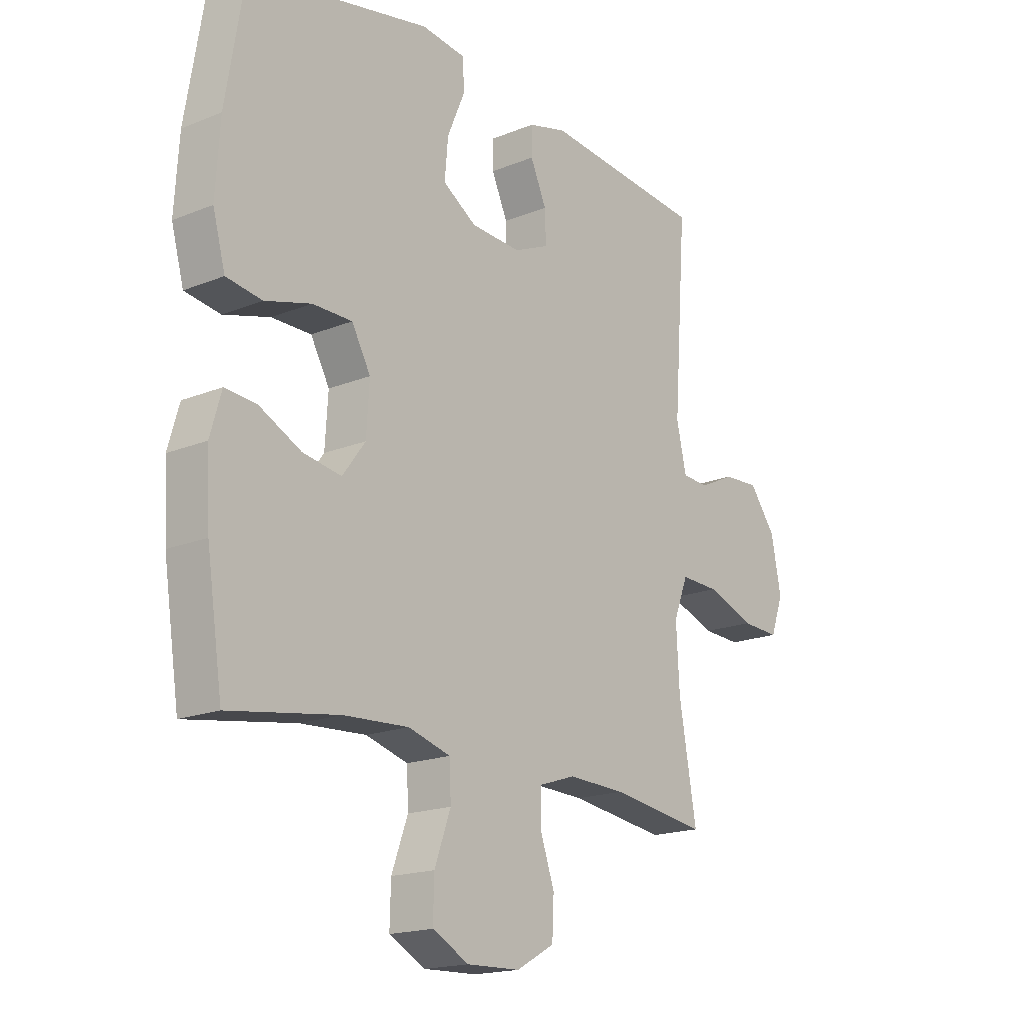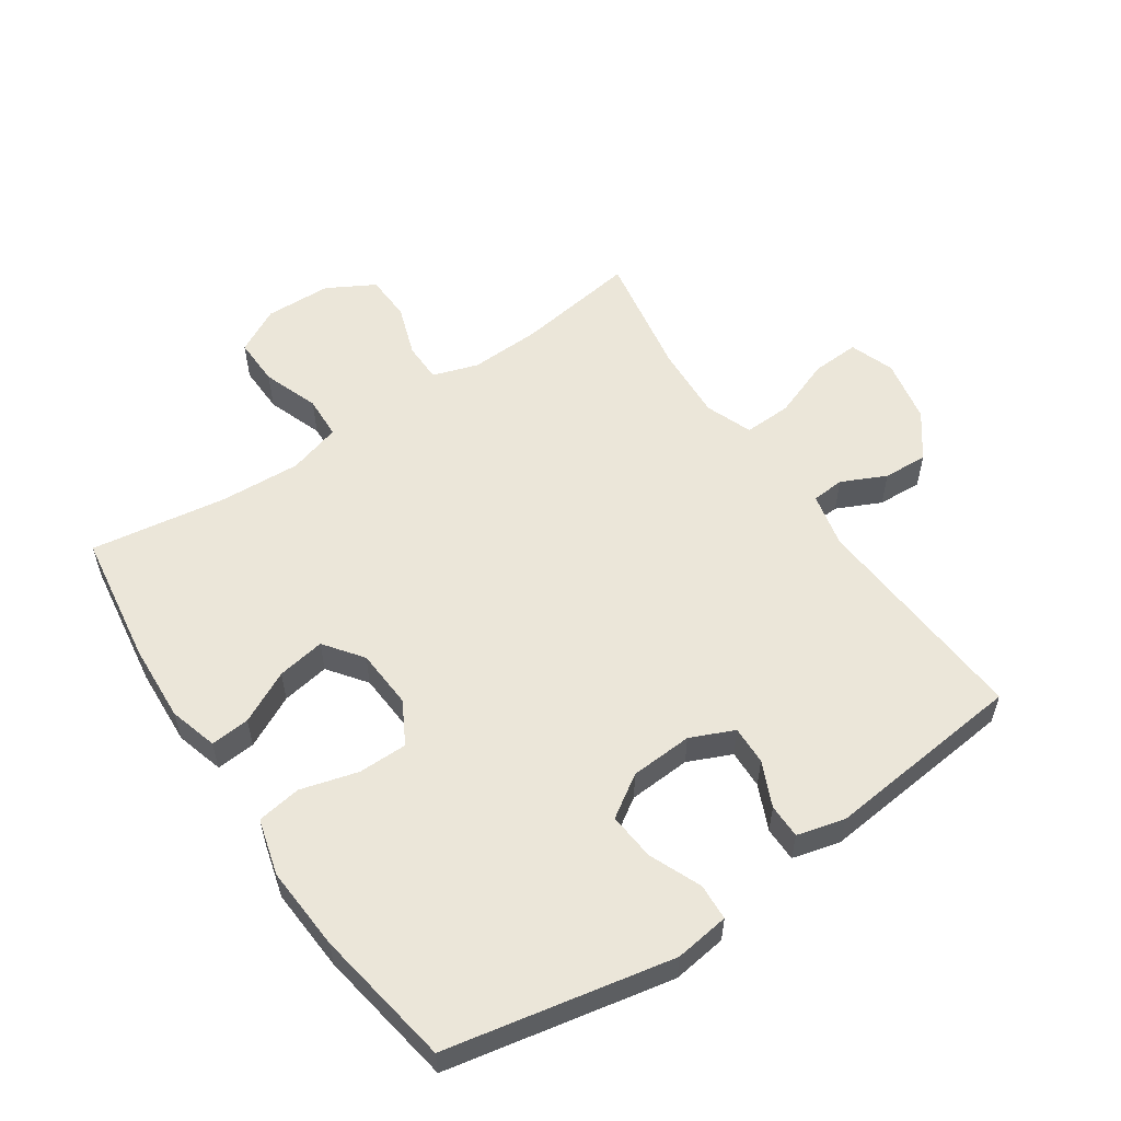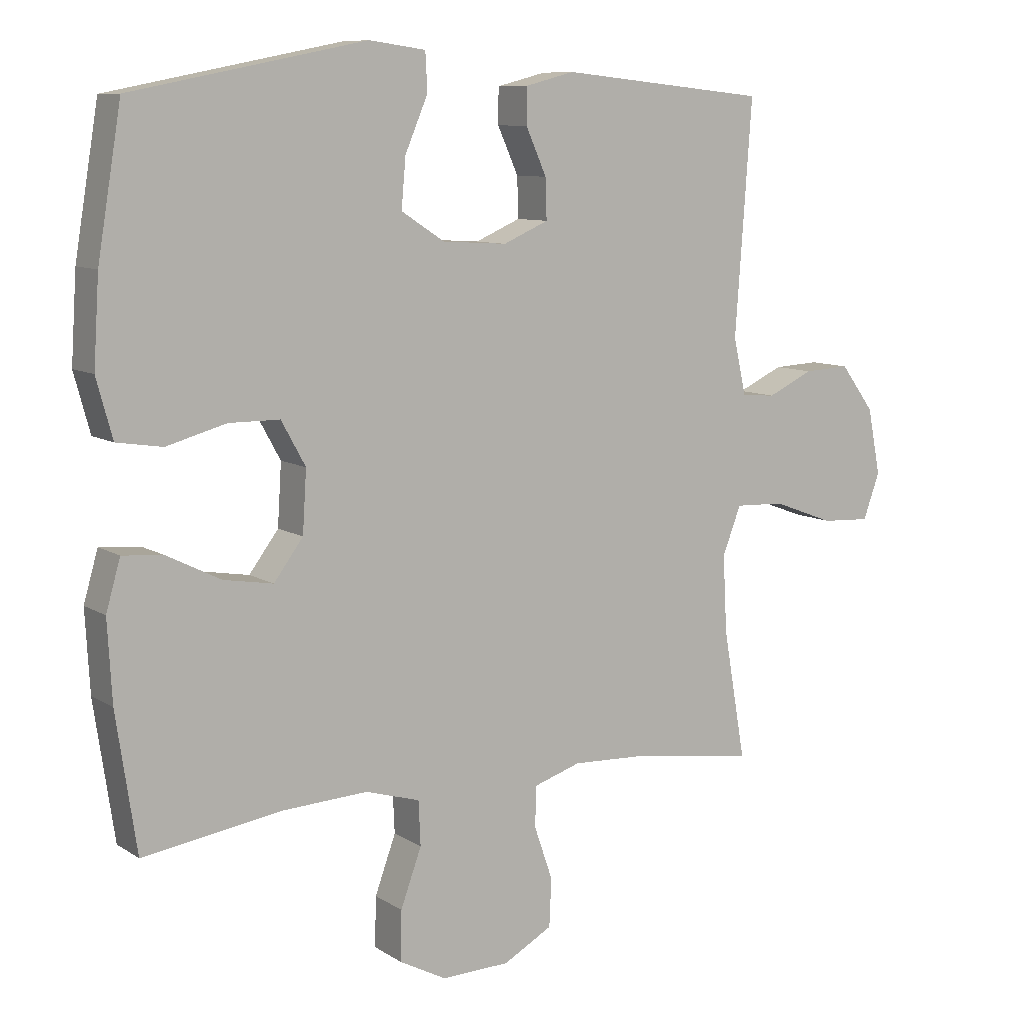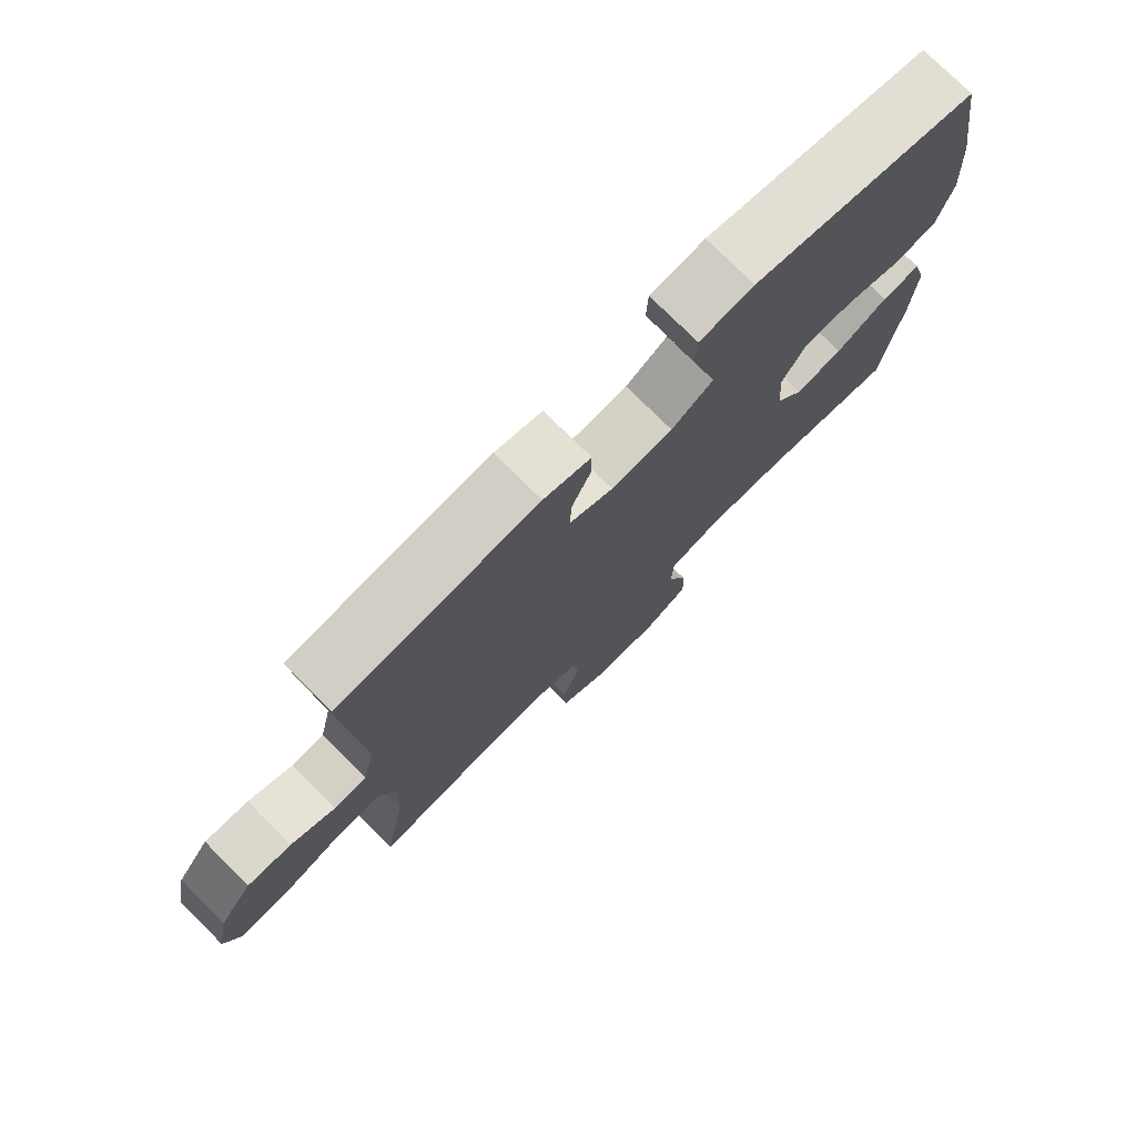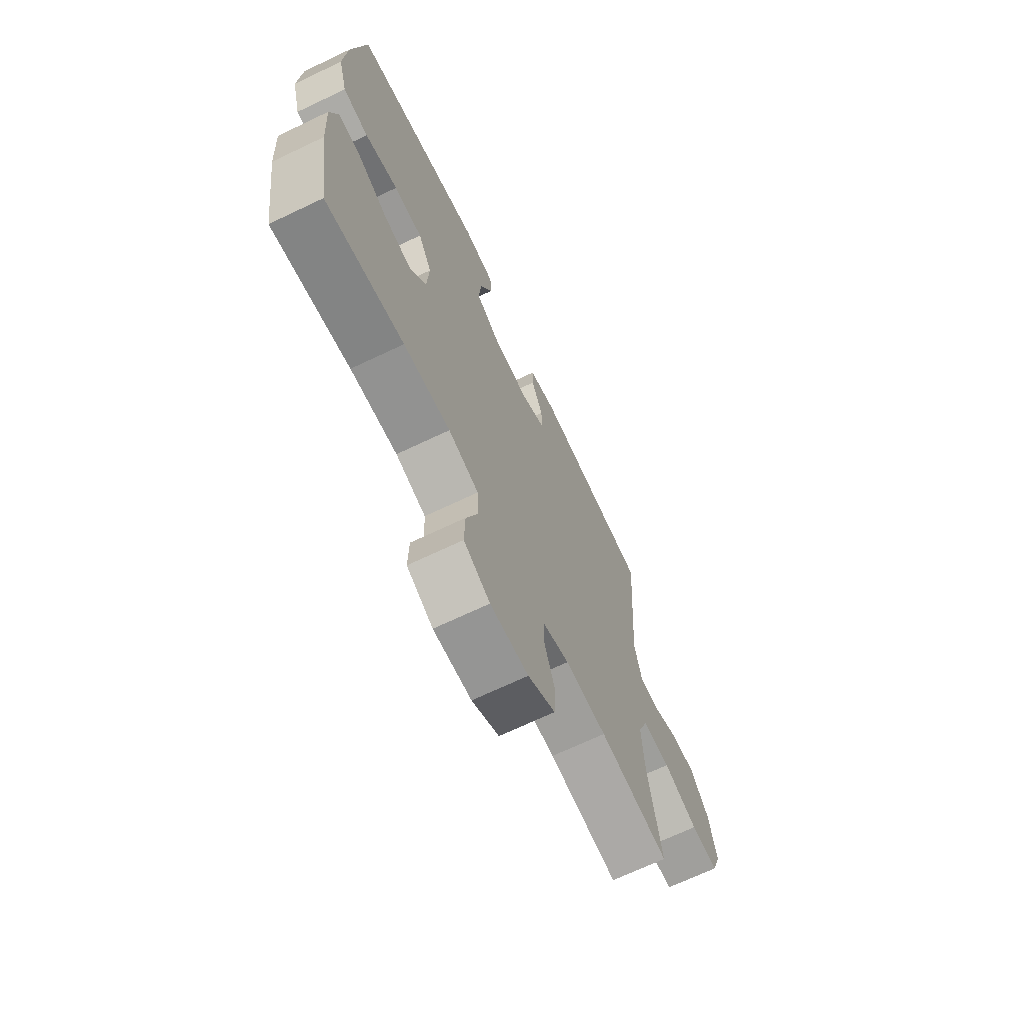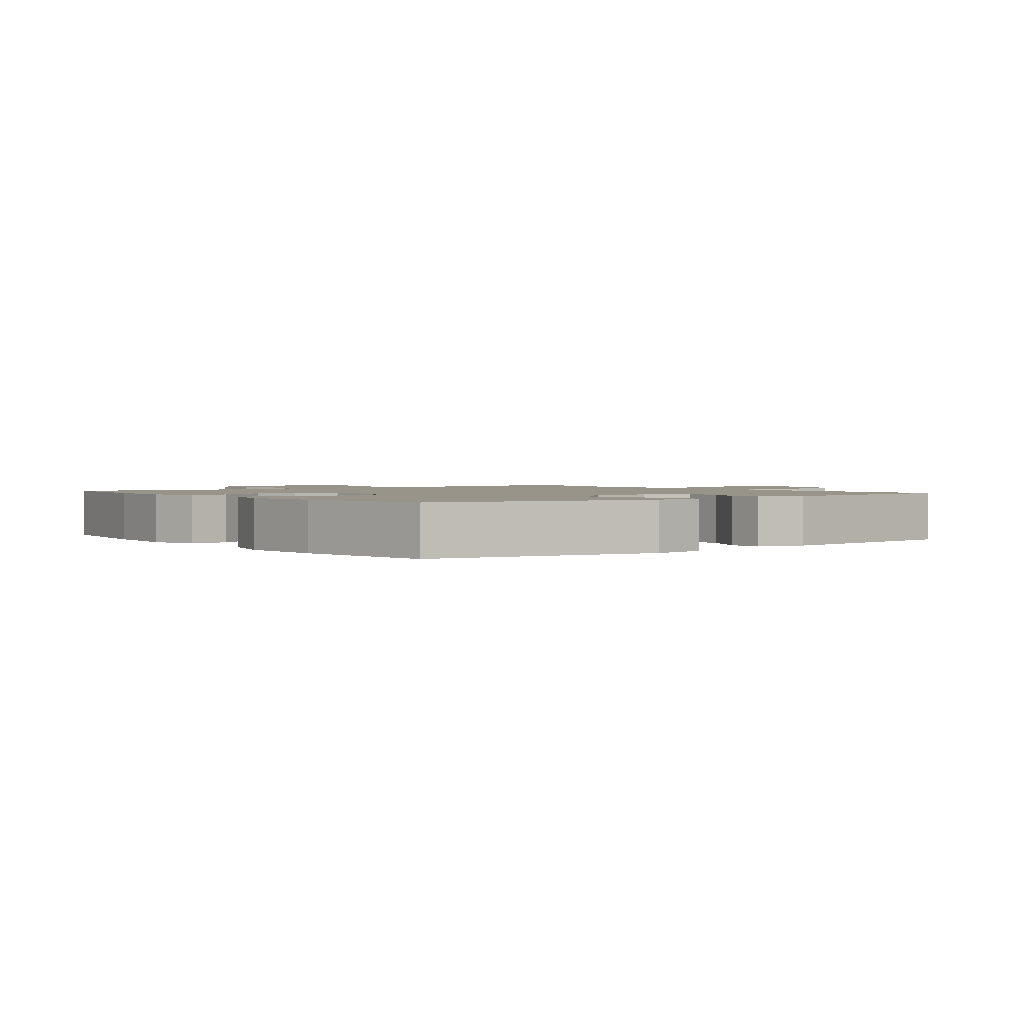
<metadata>
{"format":"obj","ext":"obj","renderer":"f3d","projection":"perspective","resolution":1024,"background":"white","views":[{"elev":-17.7,"azim":-51.3,"up":"+Z"},{"elev":56.5,"azim":-34.1,"up":"+Y"},{"elev":9.1,"azim":-32.0,"up":"+Z"},{"elev":76.0,"azim":134.9,"up":"+Z"},{"elev":-68.9,"azim":-64.5,"up":"+Z"},{"elev":1.7,"azim":-37.4,"up":"+Y"}]}
</metadata>
<code>
o path226
v -0.3123 0.0375 -0.4404
v -0.1836 0.0375 -0.4334
v -0.1003 0.0375 -0.4578
v -0.09728 0.0375 -0.5259
v -0.1293 0.0375 -0.6143
v -0.1313 0.0375 -0.6908
v -0.05913 0.0375 -0.729
v 0.0458 0.0375 -0.7258
v 0.121 0.0375 -0.6839
v 0.1244 0.0375 -0.6104
v 0.09619 0.0375 -0.5285
v 0.09711 0.0375 -0.4657
v 0.1696 0.0375 -0.442
v 0.283 0.0375 -0.4465
v 0.4737 0.0375 -0.4738
v 0.4392 0.0375 -0.2741
v 0.433 0.0375 -0.1561
v 0.4614 0.0375 -0.08223
v 0.5371 0.0375 -0.08509
v 0.6316 0.0375 -0.1202
v 0.7066 0.0375 -0.1239
v 0.7319 0.0375 -0.05355
v 0.7121 0.0375 0.04841
v 0.66 0.0375 0.1184
v 0.5898 0.0375 0.1146
v 0.5193 0.0375 0.08153
v 0.4677 0.0375 0.08539
v 0.4483 0.0375 0.172
v 0.4737 0.0375 0.5281
v 0.1559 0.0375 0.5607
v 0.08035 0.0375 0.5411
v 0.07994 0.0375 0.4863
v 0.1116 0.0375 0.4152
v 0.1135 0.0375 0.3536
v 0.04428 0.0375 0.3232
v -0.05459 0.0375 0.329
v -0.121 0.0375 0.372
v -0.1144 0.0375 0.4477
v -0.07943 0.0375 0.5301
v -0.08253 0.0375 0.5882
v -0.1694 0.0375 0.5999
v -0.528 0.0375 0.5281
v -0.5646 0.0375 0.3075
v -0.5731 0.0375 0.1744
v -0.5487 0.0375 0.08471
v -0.4785 0.0375 0.0738
v -0.3872 0.0375 0.09915
v -0.3091 0.0375 0.09892
v -0.2719 0.0375 0.03163
v -0.2779 0.0375 -0.06257
v -0.3228 0.0375 -0.1231
v -0.3987 0.0375 -0.1105
v -0.4817 0.0375 -0.06899
v -0.5441 0.0375 -0.06391
v -0.5661 0.0375 -0.1405
v -0.5592 0.0375 -0.2642
v -0.528 0.0375 -0.4738
v -0.3123 -0.0375 -0.4404
v -0.1836 -0.0375 -0.4334
v -0.1003 -0.0375 -0.4578
v -0.09728 -0.0375 -0.5259
v -0.1293 -0.0375 -0.6143
v -0.1313 -0.0375 -0.6908
v -0.05913 -0.0375 -0.729
v 0.0458 -0.0375 -0.7258
v 0.121 -0.0375 -0.6839
v 0.1244 -0.0375 -0.6104
v 0.09619 -0.0375 -0.5285
v 0.09711 -0.0375 -0.4657
v 0.1696 -0.0375 -0.442
v 0.283 -0.0375 -0.4465
v 0.4737 -0.0375 -0.4738
v 0.4392 -0.0375 -0.2741
v 0.433 -0.0375 -0.1561
v 0.4614 -0.0375 -0.08223
v 0.5371 -0.0375 -0.08509
v 0.6316 -0.0375 -0.1202
v 0.7066 -0.0375 -0.1239
v 0.7319 -0.0375 -0.05355
v 0.7121 -0.0375 0.04841
v 0.66 -0.0375 0.1184
v 0.5898 -0.0375 0.1146
v 0.5193 -0.0375 0.08153
v 0.4677 -0.0375 0.08539
v 0.4483 -0.0375 0.172
v 0.4737 -0.0375 0.5281
v 0.1559 -0.0375 0.5607
v 0.08035 -0.0375 0.5411
v 0.07994 -0.0375 0.4863
v 0.1116 -0.0375 0.4152
v 0.1135 -0.0375 0.3536
v 0.04428 -0.0375 0.3232
v -0.05459 -0.0375 0.329
v -0.121 -0.0375 0.372
v -0.1144 -0.0375 0.4477
v -0.07943 -0.0375 0.5301
v -0.08253 -0.0375 0.5882
v -0.1694 -0.0375 0.5999
v -0.528 -0.0375 0.5281
v -0.5646 -0.0375 0.3075
v -0.5731 -0.0375 0.1744
v -0.5487 -0.0375 0.08471
v -0.4785 -0.0375 0.0738
v -0.3872 -0.0375 0.09915
v -0.3091 -0.0375 0.09892
v -0.2719 -0.0375 0.03163
v -0.2779 -0.0375 -0.06257
v -0.3228 -0.0375 -0.1231
v -0.3987 -0.0375 -0.1105
v -0.4817 -0.0375 -0.06899
v -0.5441 -0.0375 -0.06391
v -0.5661 -0.0375 -0.1405
v -0.5592 -0.0375 -0.2642
v -0.528 -0.0375 -0.4738
v 0.7066 0.0375 -0.1239
v 0.7066 0.0375 -0.1239
v 0.7319 0.0375 -0.05355
v 0.7121 0.0375 0.04841
v 0.66 0.0375 0.1184
v 0.6316 0.0375 -0.1202
v 0.5898 0.0375 0.1146
v 0.5371 0.0375 -0.08509
v 0.5193 0.0375 0.08153
v 0.4614 0.0375 -0.08223
v 0.4614 0.0375 -0.08223
v 0.4677 0.0375 0.08539
v 0.4677 0.0375 0.08539
v 0.4483 0.0375 0.172
v 0.433 0.0375 -0.1561
v 0.4737 0.0375 -0.4738
v 0.4737 0.0375 -0.4738
v 0.4392 0.0375 -0.2741
v 0.4737 0.0375 0.5281
v 0.4737 0.0375 0.5281
v 0.283 0.0375 -0.4465
v 0.1696 0.0375 -0.442
v 0.1559 0.0375 0.5607
v 0.09711 0.0375 -0.4657
v 0.09711 0.0375 -0.4657
v 0.1116 0.0375 0.4152
v 0.1135 0.0375 0.3536
v 0.1135 0.0375 0.3536
v 0.08035 0.0375 0.5411
v 0.08035 0.0375 0.5411
v 0.121 0.0375 -0.6839
v 0.1244 0.0375 -0.6104
v 0.09619 0.0375 -0.5285
v 0.0458 0.0375 -0.7258
v 0.04428 0.0375 0.3232
v 0.07994 0.0375 0.4863
v -0.05913 0.0375 -0.729
v -0.05459 0.0375 0.329
v -0.121 0.0375 0.372
v -0.121 0.0375 0.372
v -0.1313 0.0375 -0.6908
v -0.1313 0.0375 -0.6908
v -0.1144 0.0375 0.4477
v -0.07943 0.0375 0.5301
v -0.08253 0.0375 0.5882
v -0.08253 0.0375 0.5882
v -0.1694 0.0375 0.5999
v -0.1293 0.0375 -0.6143
v -0.09728 0.0375 -0.5259
v -0.1003 0.0375 -0.4578
v -0.1003 0.0375 -0.4578
v -0.1836 0.0375 -0.4334
v -0.3123 0.0375 -0.4404
v -0.2719 0.0375 0.03163
v -0.2779 0.0375 -0.06257
v -0.3091 0.0375 0.09892
v -0.3091 0.0375 0.09892
v -0.3228 0.0375 -0.1231
v -0.3228 0.0375 -0.1231
v -0.3872 0.0375 0.09915
v -0.3987 0.0375 -0.1105
v -0.4785 0.0375 0.0738
v -0.4817 0.0375 -0.06899
v -0.5487 0.0375 0.08471
v -0.5487 0.0375 0.08471
v -0.5441 0.0375 -0.06391
v -0.5441 0.0375 -0.06391
v -0.528 0.0375 0.5281
v -0.528 0.0375 0.5281
v -0.528 0.0375 -0.4738
v -0.528 0.0375 -0.4738
v -0.5592 0.0375 -0.2642
v -0.5661 0.0375 -0.1405
v -0.5646 0.0375 0.3075
v -0.5731 0.0375 0.1744
v 0.7066 -0.0375 -0.1239
v 0.7066 -0.0375 -0.1239
v 0.7319 -0.0375 -0.05355
v 0.7121 -0.0375 0.04841
v 0.66 -0.0375 0.1184
v 0.6316 -0.0375 -0.1202
v 0.5898 -0.0375 0.1146
v 0.5371 -0.0375 -0.08509
v 0.5193 -0.0375 0.08153
v 0.4614 -0.0375 -0.08223
v 0.4614 -0.0375 -0.08223
v 0.4677 -0.0375 0.08539
v 0.4677 -0.0375 0.08539
v 0.4483 -0.0375 0.172
v 0.433 -0.0375 -0.1561
v 0.4737 -0.0375 -0.4738
v 0.4737 -0.0375 -0.4738
v 0.4392 -0.0375 -0.2741
v 0.4737 -0.0375 0.5281
v 0.4737 -0.0375 0.5281
v 0.283 -0.0375 -0.4465
v 0.1696 -0.0375 -0.442
v 0.1559 -0.0375 0.5607
v 0.09711 -0.0375 -0.4657
v 0.09711 -0.0375 -0.4657
v 0.1116 -0.0375 0.4152
v 0.1135 -0.0375 0.3536
v 0.1135 -0.0375 0.3536
v 0.08035 -0.0375 0.5411
v 0.08035 -0.0375 0.5411
v 0.121 -0.0375 -0.6839
v 0.1244 -0.0375 -0.6104
v 0.09619 -0.0375 -0.5285
v 0.0458 -0.0375 -0.7258
v 0.04428 -0.0375 0.3232
v 0.07994 -0.0375 0.4863
v -0.05913 -0.0375 -0.729
v -0.05459 -0.0375 0.329
v -0.121 -0.0375 0.372
v -0.121 -0.0375 0.372
v -0.1313 -0.0375 -0.6908
v -0.1313 -0.0375 -0.6908
v -0.1144 -0.0375 0.4477
v -0.07943 -0.0375 0.5301
v -0.08253 -0.0375 0.5882
v -0.08253 -0.0375 0.5882
v -0.1694 -0.0375 0.5999
v -0.1293 -0.0375 -0.6143
v -0.09728 -0.0375 -0.5259
v -0.1003 -0.0375 -0.4578
v -0.1003 -0.0375 -0.4578
v -0.1836 -0.0375 -0.4334
v -0.3123 -0.0375 -0.4404
v -0.2719 -0.0375 0.03163
v -0.2779 -0.0375 -0.06257
v -0.3091 -0.0375 0.09892
v -0.3091 -0.0375 0.09892
v -0.3228 -0.0375 -0.1231
v -0.3228 -0.0375 -0.1231
v -0.3872 -0.0375 0.09915
v -0.3987 -0.0375 -0.1105
v -0.4785 -0.0375 0.0738
v -0.4817 -0.0375 -0.06899
v -0.5487 -0.0375 0.08471
v -0.5487 -0.0375 0.08471
v -0.5441 -0.0375 -0.06391
v -0.5441 -0.0375 -0.06391
v -0.528 -0.0375 0.5281
v -0.528 -0.0375 0.5281
v -0.528 -0.0375 -0.4738
v -0.528 -0.0375 -0.4738
v -0.5592 -0.0375 -0.2642
v -0.5661 -0.0375 -0.1405
v -0.5646 -0.0375 0.3075
v -0.5731 -0.0375 0.1744
f 221 238 223
f 238 237 223
f 239 238 213
f 207 211 210
f 224 244 204
f 198 199 197
f 243 227 245
f 261 250 262
f 247 242 241
f 215 216 208
f 221 223 220
f 263 228 257
f 204 211 207
f 253 251 264
f 232 257 228
f 192 195 190
f 249 245 263
f 213 238 222
f 252 262 250
f 249 264 251
f 263 245 228
f 212 215 208
f 193 195 192
f 195 193 197
f 228 245 227
f 244 211 204
f 255 262 252
f 196 197 193
f 243 244 224
f 224 199 201
f 247 241 244
f 201 199 198
f 226 237 230
f 250 261 247
f 223 237 226
f 242 261 259
f 247 261 242
f 211 244 213
f 234 236 233
f 198 197 196
f 227 243 224
f 224 204 199
f 264 249 263
f 213 244 239
f 233 236 232
f 222 238 221
f 244 241 239
f 216 224 203
f 203 224 201
f 196 193 194
f 225 212 218
f 236 257 232
f 215 212 225
f 208 216 203
f 207 210 205
f 116 22 79 191
f 22 23 80 79
f 23 24 81 80
f 20 21 78 77
f 24 25 82 81
f 19 20 77 76
f 25 26 83 82
f 125 19 76 200
f 26 127 202 83
f 27 28 85 84
f 17 18 75 74
f 131 16 73 206
f 28 134 209 85
f 16 17 74 73
f 14 15 72 71
f 13 14 71 70
f 29 30 87 86
f 139 13 70 214
f 33 142 217 90
f 30 144 219 87
f 9 10 67 66
f 10 11 68 67
f 8 9 66 65
f 34 35 92 91
f 32 33 90 89
f 31 32 89 88
f 11 12 69 68
f 7 8 65 64
f 35 36 93 92
f 36 154 229 93
f 156 7 64 231
f 38 39 96 95
f 39 160 235 96
f 40 41 98 97
f 5 6 63 62
f 4 5 62 61
f 165 4 61 240
f 2 3 60 59
f 37 38 95 94
f 1 2 59 58
f 49 50 107 106
f 171 49 106 246
f 50 173 248 107
f 47 48 105 104
f 51 52 109 108
f 46 47 104 103
f 52 53 110 109
f 179 46 103 254
f 53 181 256 110
f 41 183 258 98
f 185 1 58 260
f 56 57 114 113
f 55 56 113 112
f 54 55 112 111
f 42 43 100 99
f 44 45 102 101
f 43 44 101 100
f 146 148 163
f 163 148 162
f 164 138 163
f 132 135 136
f 149 129 169
f 123 122 124
f 168 170 152
f 186 187 175
f 172 166 167
f 140 133 141
f 146 145 148
f 188 182 153
f 129 132 136
f 178 189 176
f 157 153 182
f 117 115 120
f 174 188 170
f 138 147 163
f 177 175 187
f 174 176 189
f 188 153 170
f 137 133 140
f 118 117 120
f 120 122 118
f 153 152 170
f 169 129 136
f 180 177 187
f 121 118 122
f 168 149 169
f 149 126 124
f 172 169 166
f 126 123 124
f 151 155 162
f 175 172 186
f 148 151 162
f 167 184 186
f 172 167 186
f 136 138 169
f 159 158 161
f 123 121 122
f 152 149 168
f 149 124 129
f 189 188 174
f 138 164 169
f 158 157 161
f 147 146 163
f 169 164 166
f 141 128 149
f 128 126 149
f 121 119 118
f 150 143 137
f 161 157 182
f 140 150 137
f 133 128 141
f 132 130 135

</code>
